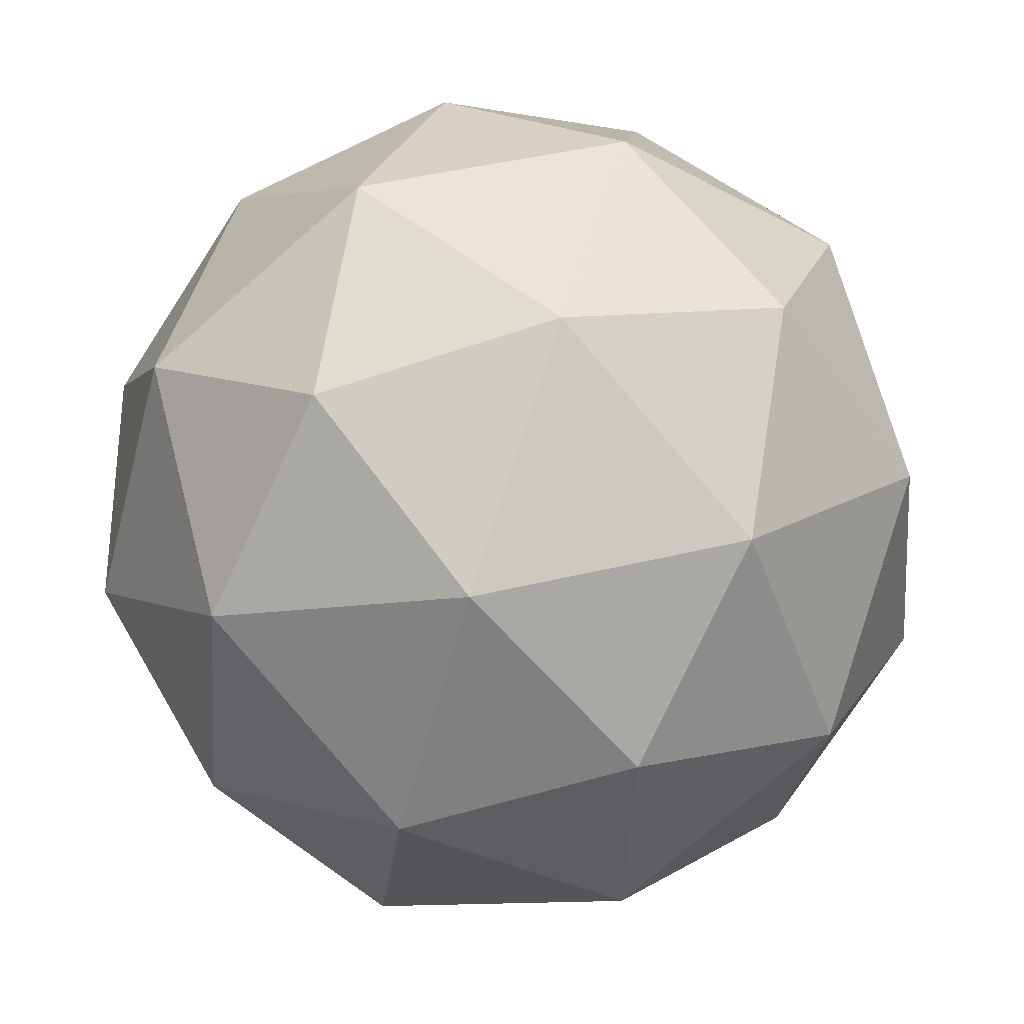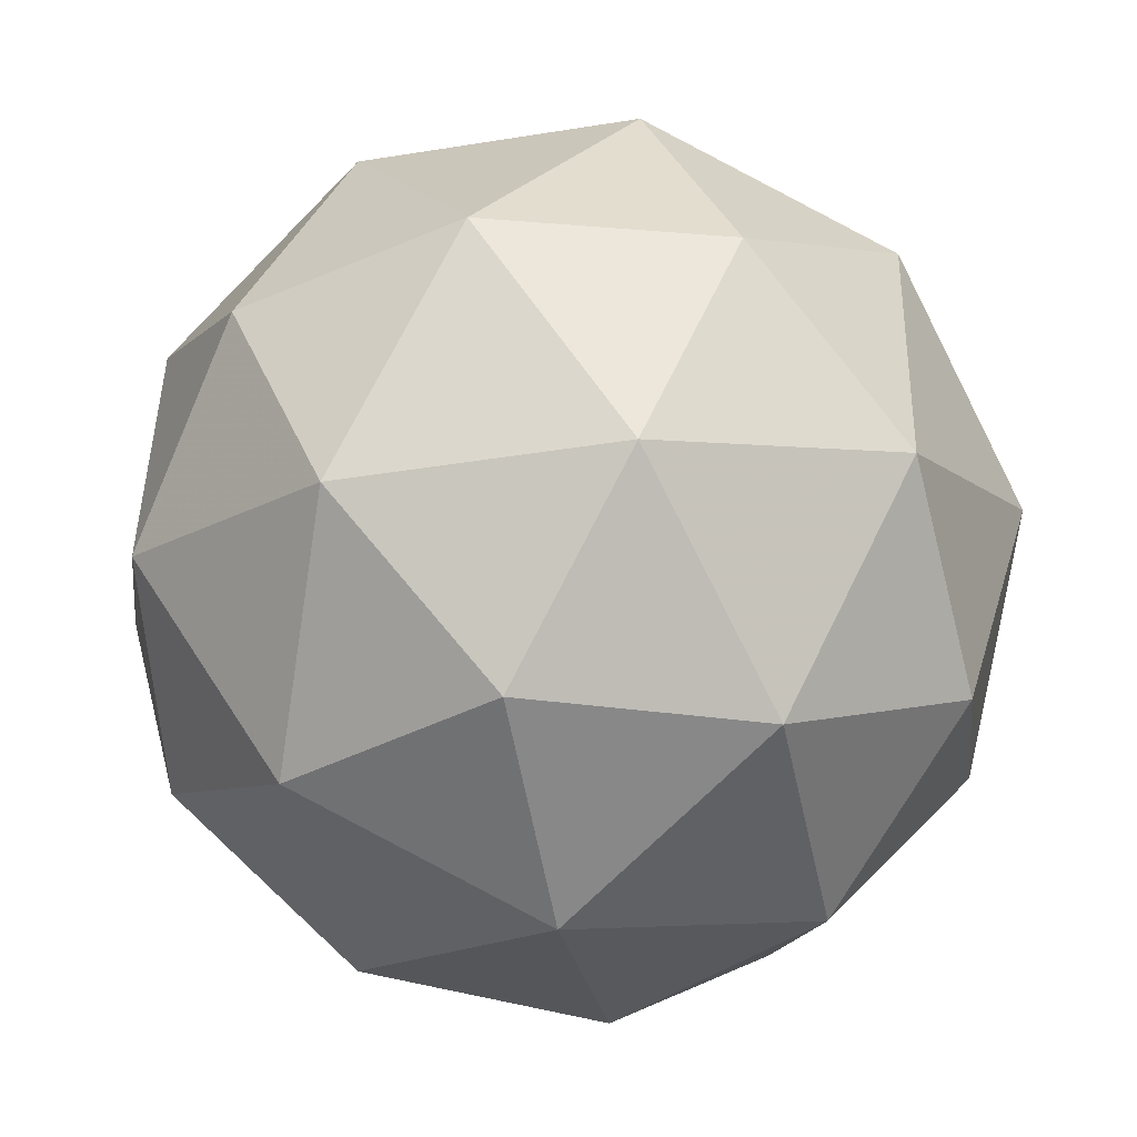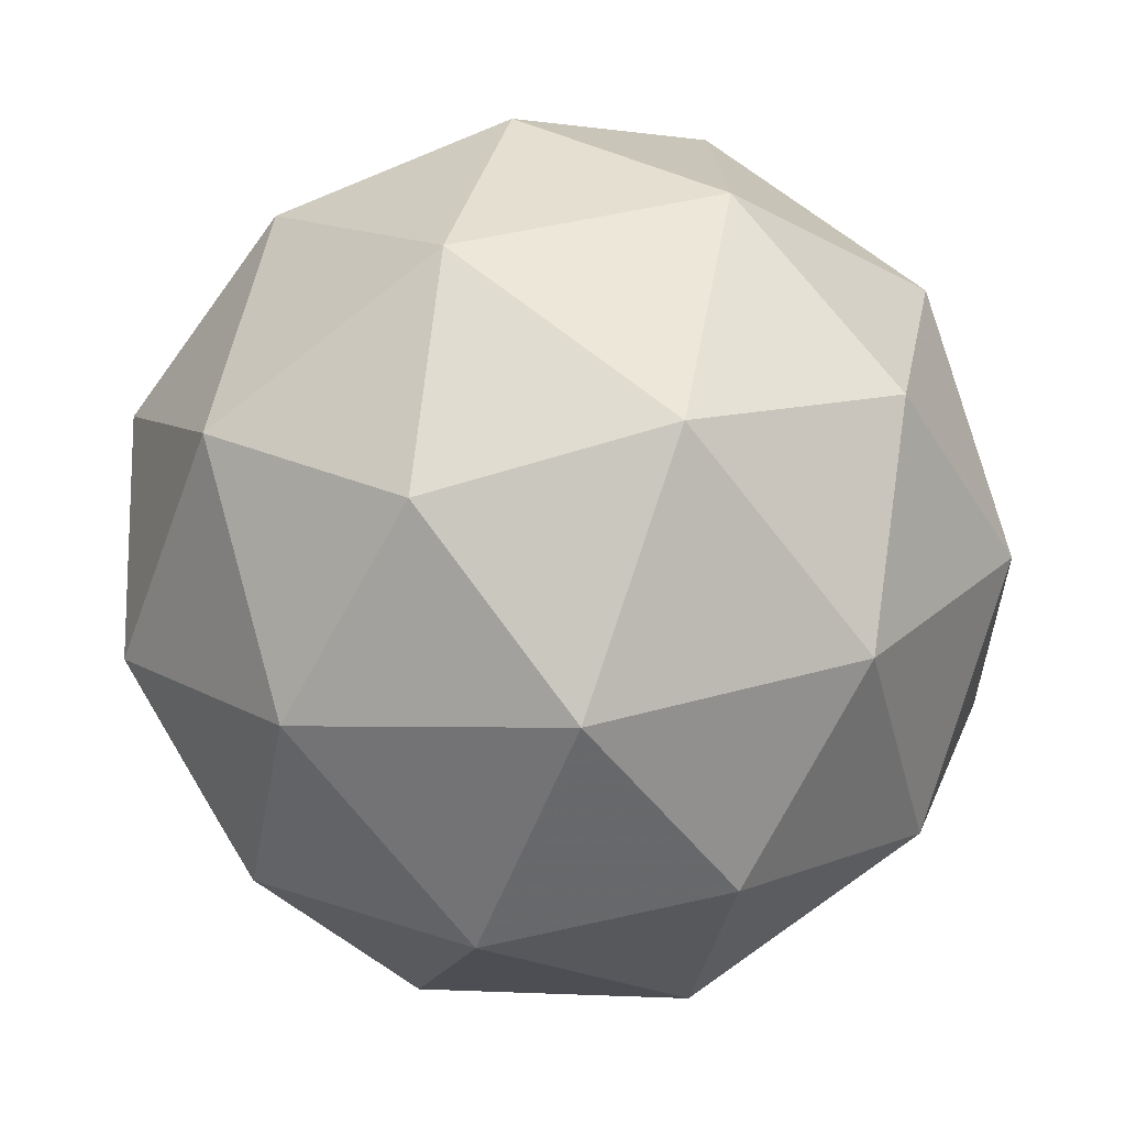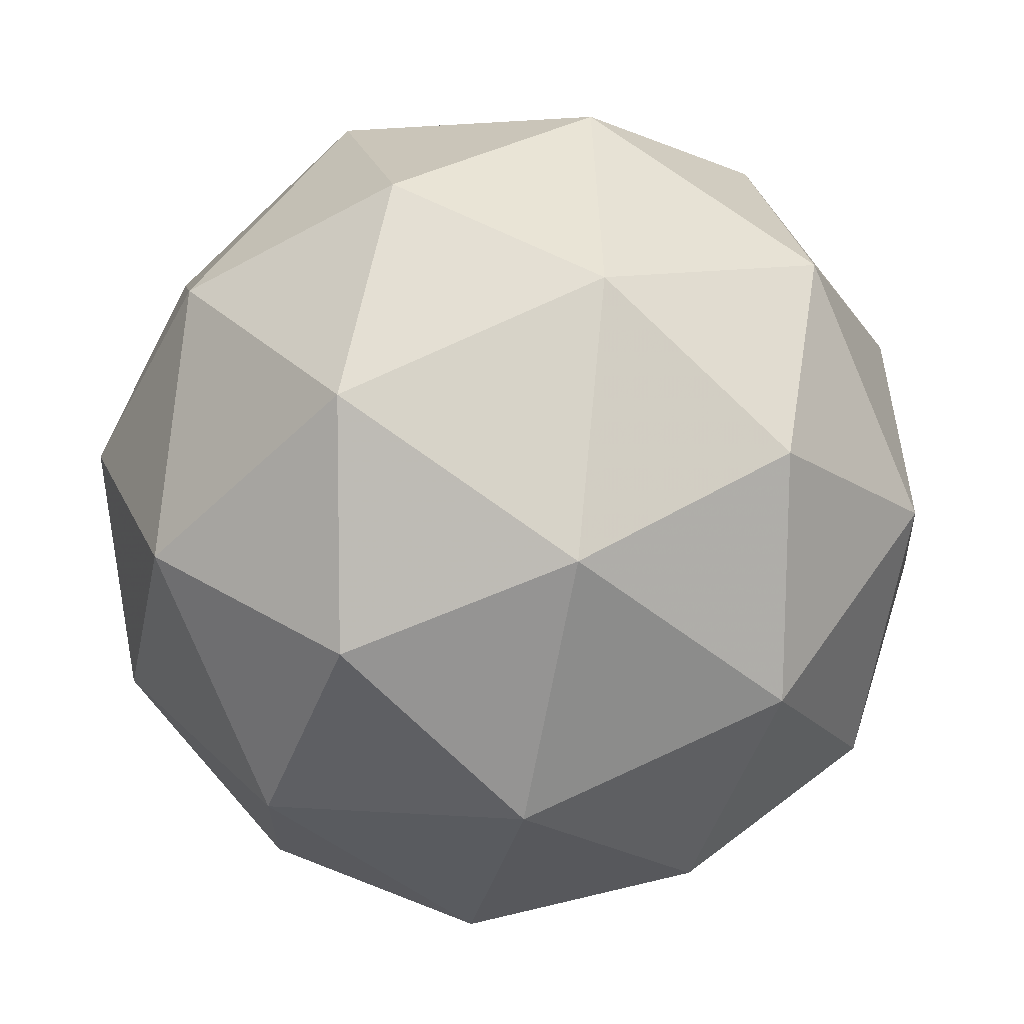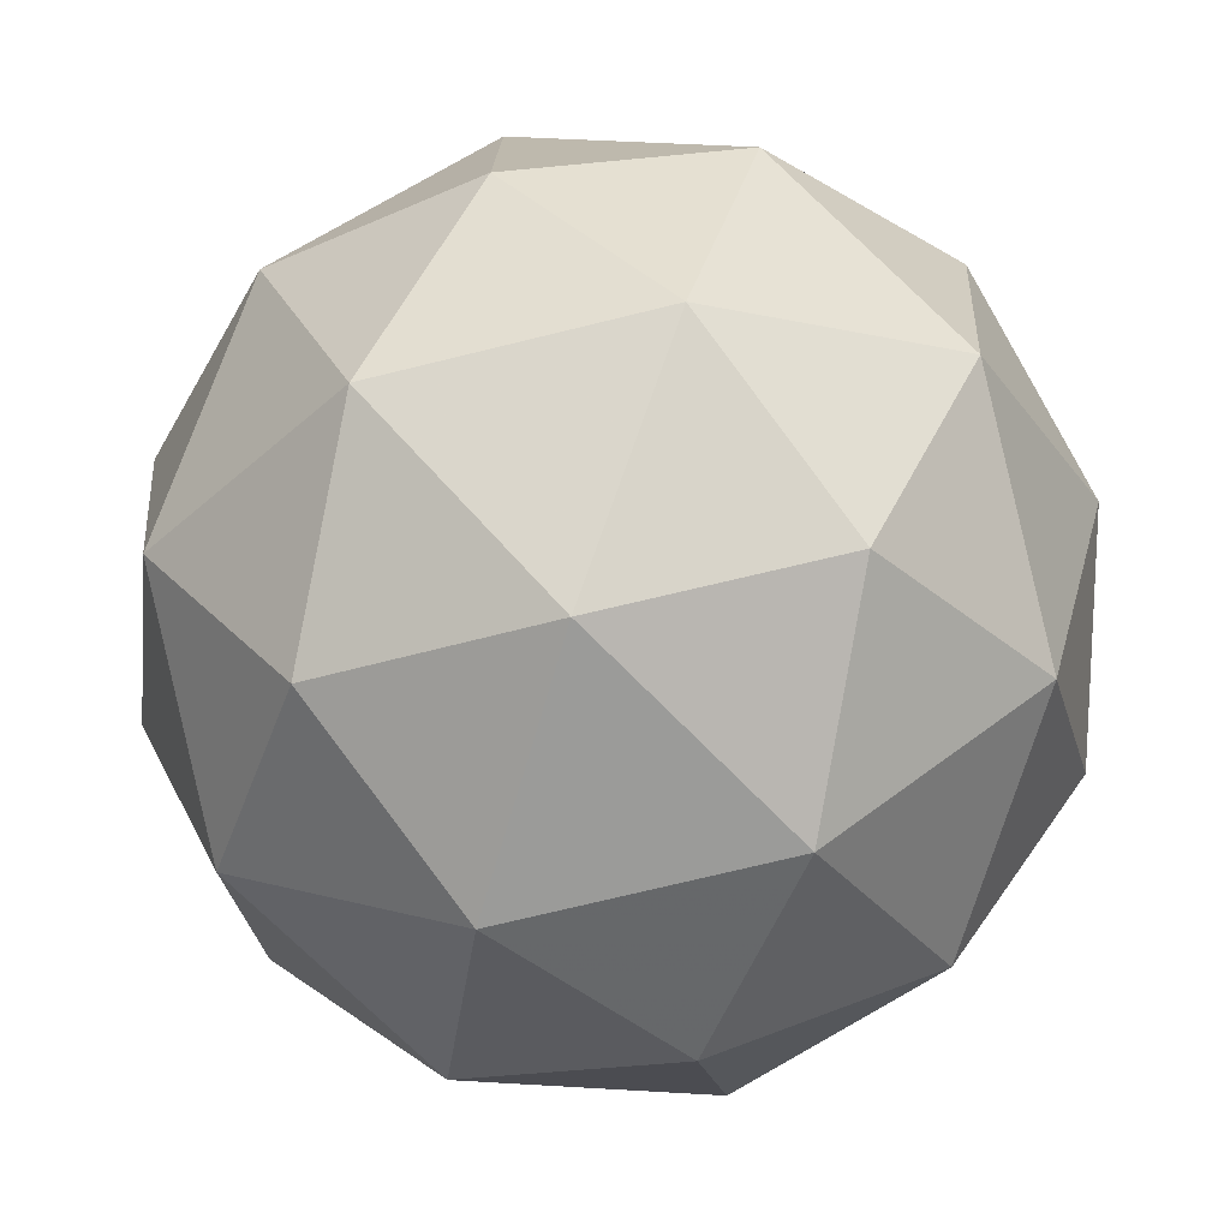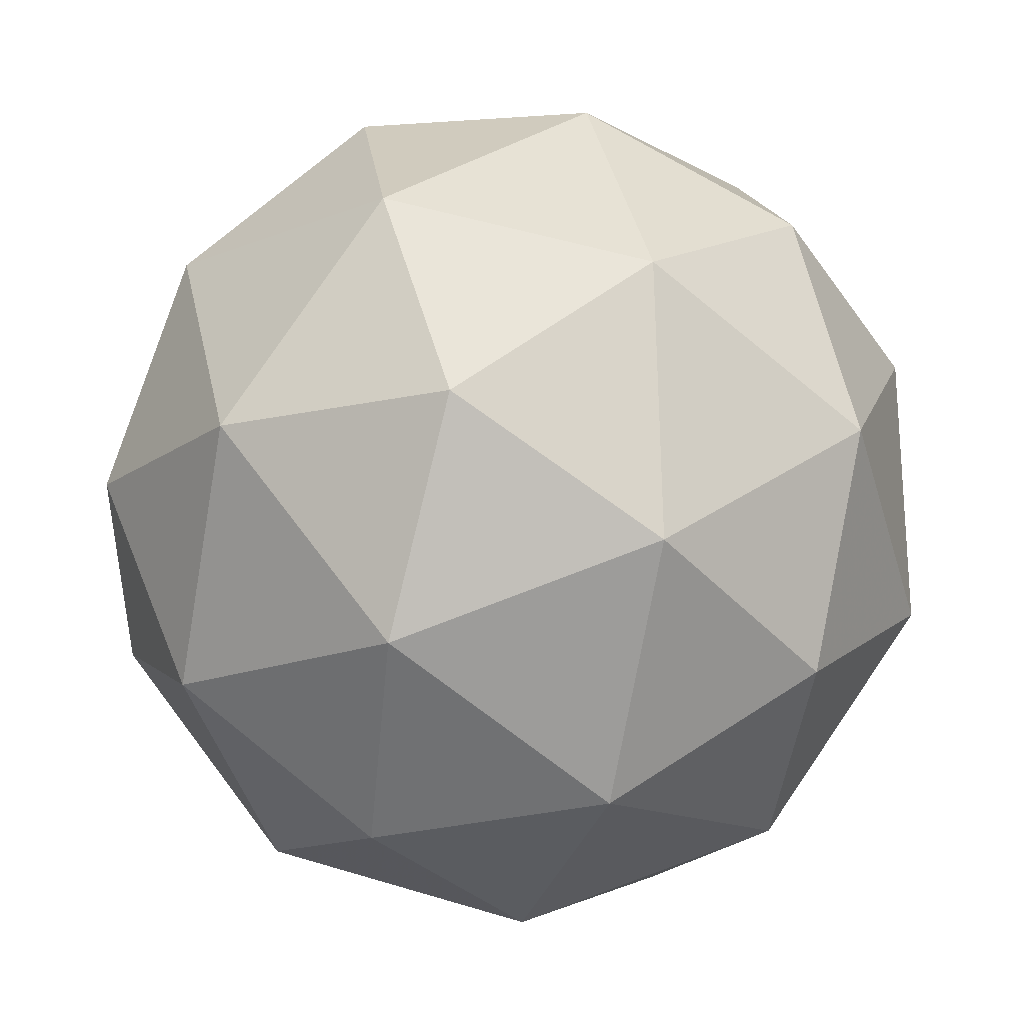
<metadata>
{"format":"obj","ext":"obj","renderer":"f3d","projection":"perspective","resolution":1024,"background":"white","views":[{"elev":46.2,"azim":146.7,"up":"+Y"},{"elev":50.0,"azim":-157.7,"up":"+Z"},{"elev":-45.0,"azim":34.8,"up":"+Z"},{"elev":76.7,"azim":18.0,"up":"+Y"},{"elev":-69.8,"azim":-3.7,"up":"+Y"},{"elev":11.7,"azim":36.2,"up":"+Z"}]}
</metadata>
<code>
v 6.002 -3.164 -7.056
v 5.94 -3.165 -6.999
v 6.008 -3.213 -6.988
v 6.032 -3.242 -7.063
v 5.979 -3.212 -7.121
v 5.922 -3.164 -7.081
v 5.932 -3.243 -6.971
v 5.989 -3.291 -7.01
v 5.971 -3.291 -7.093
v 5.903 -3.243 -7.104
v 5.879 -3.214 -7.029
v 5.909 -3.292 -7.036
v 6.014 -3.181 -7.018
v 5.974 -3.153 -7.025
v 5.978 -3.182 -6.984
v 5.927 -3.153 -7.039
v 5.963 -3.153 -7.073
v 6.028 -3.198 -7.062
v 6.032 -3.227 -7.022
v 5.997 -3.181 -7.096
v 6.014 -3.227 -7.1
v 5.95 -3.181 -7.111
v 5.901 -3.182 -7.008
v 5.891 -3.182 -7.057
v 5.973 -3.228 -6.968
v 5.933 -3.2 -6.975
v 6.02 -3.273 -7.035
v 6.006 -3.256 -6.991
v 5.978 -3.256 -7.117
v 6.01 -3.273 -7.083
v 5.905 -3.2 -7.101
v 5.938 -3.228 -7.124
v 5.896 -3.229 -6.992
v 5.961 -3.274 -6.981
v 5.984 -3.302 -7.052
v 5.933 -3.274 -7.107
v 5.879 -3.229 -7.07
v 5.914 -3.275 -6.996
v 5.883 -3.257 -7.03
v 5.948 -3.303 -7.019
v 5.937 -3.303 -7.067
v 5.897 -3.275 -7.074
f 1 14 13
f 2 14 16
f 1 13 18
f 1 18 20
f 1 20 17
f 2 16 23
f 3 15 25
f 4 19 27
f 5 21 29
f 6 22 31
f 2 23 26
f 3 25 28
f 4 27 30
f 5 29 32
f 6 31 24
f 7 33 38
f 8 34 40
f 9 35 41
f 10 36 42
f 11 37 39
f 39 42 12
f 39 37 42
f 37 10 42
f 42 41 12
f 42 36 41
f 36 9 41
f 41 40 12
f 41 35 40
f 35 8 40
f 40 38 12
f 40 34 38
f 34 7 38
f 38 39 12
f 38 33 39
f 33 11 39
f 24 37 11
f 24 31 37
f 31 10 37
f 32 36 10
f 32 29 36
f 29 9 36
f 30 35 9
f 30 27 35
f 27 8 35
f 28 34 8
f 28 25 34
f 25 7 34
f 26 33 7
f 26 23 33
f 23 11 33
f 31 32 10
f 31 22 32
f 22 5 32
f 29 30 9
f 29 21 30
f 21 4 30
f 27 28 8
f 27 19 28
f 19 3 28
f 25 26 7
f 25 15 26
f 15 2 26
f 23 24 11
f 23 16 24
f 16 6 24
f 17 22 6
f 17 20 22
f 20 5 22
f 20 21 5
f 20 18 21
f 18 4 21
f 18 19 4
f 18 13 19
f 13 3 19
f 16 17 6
f 16 14 17
f 14 1 17
f 13 15 3
f 13 14 15
f 14 2 15

</code>
